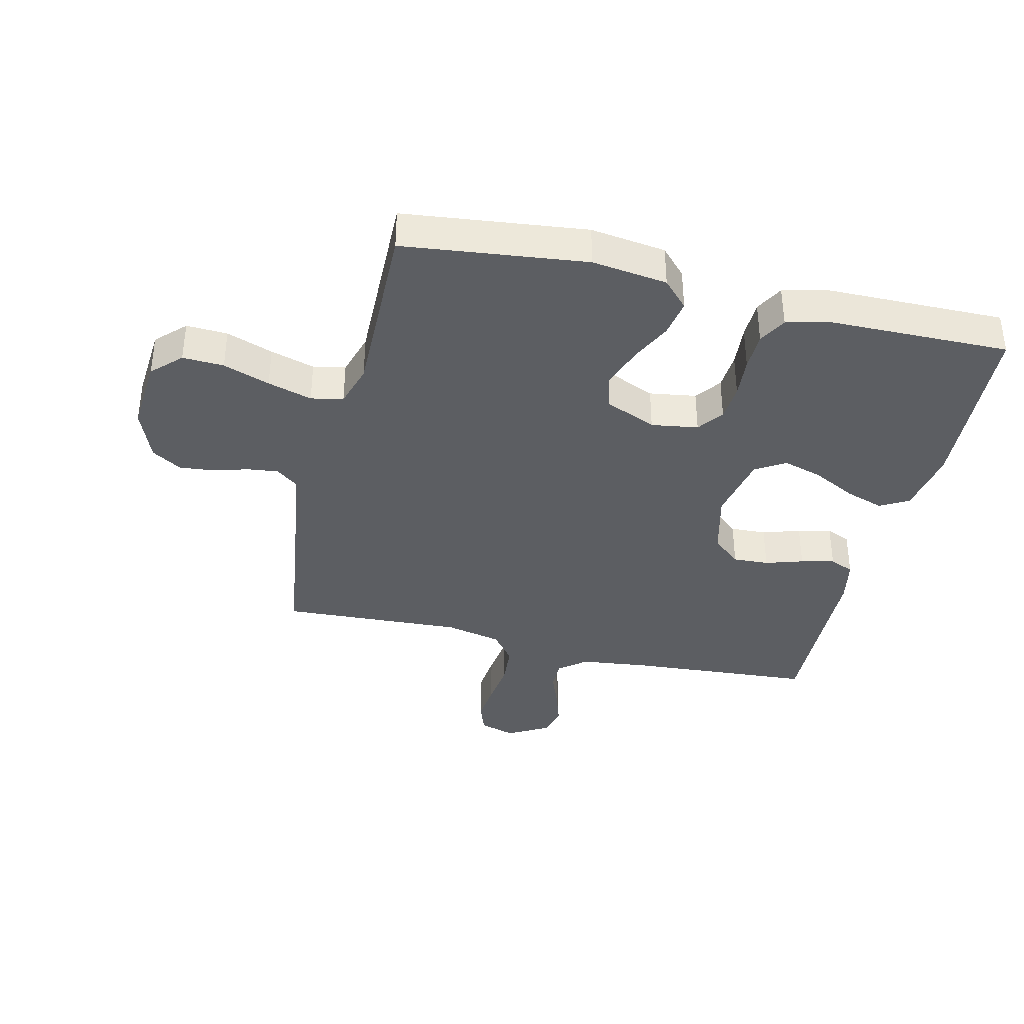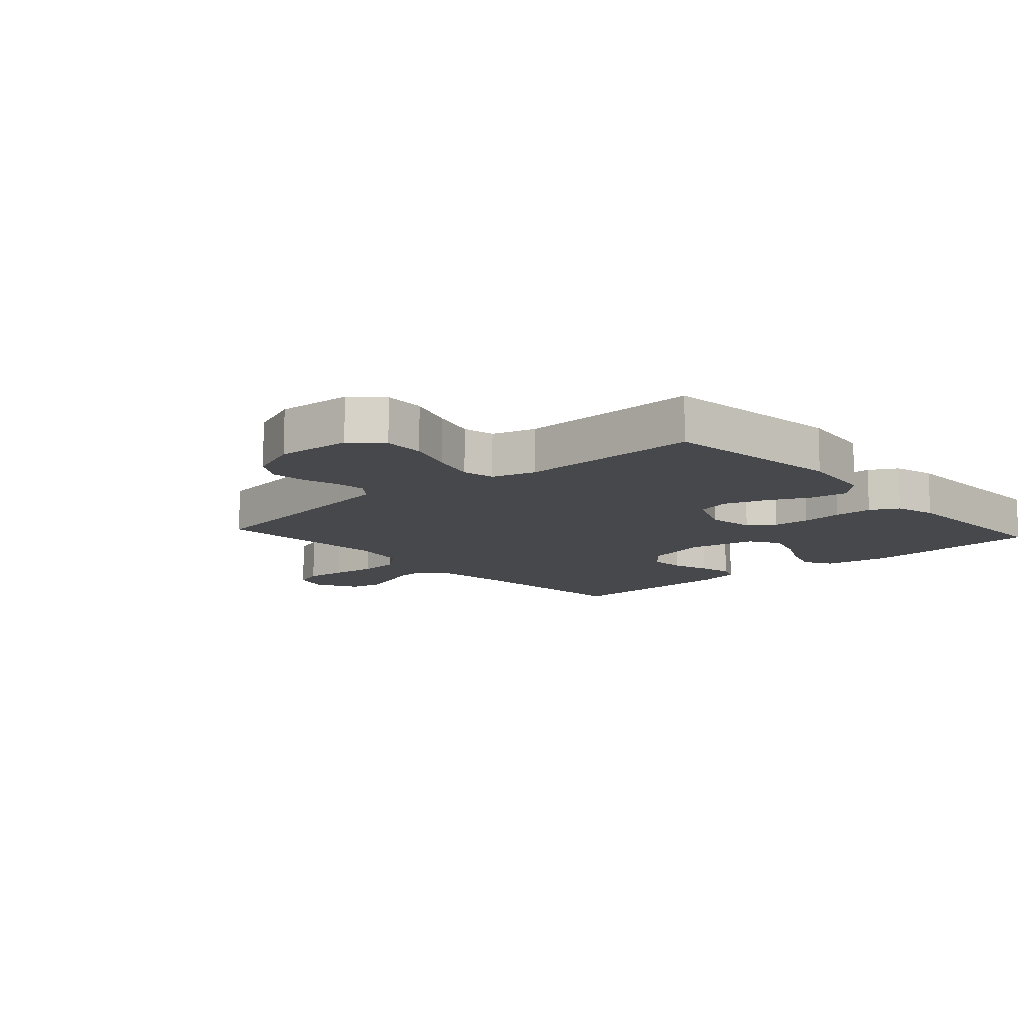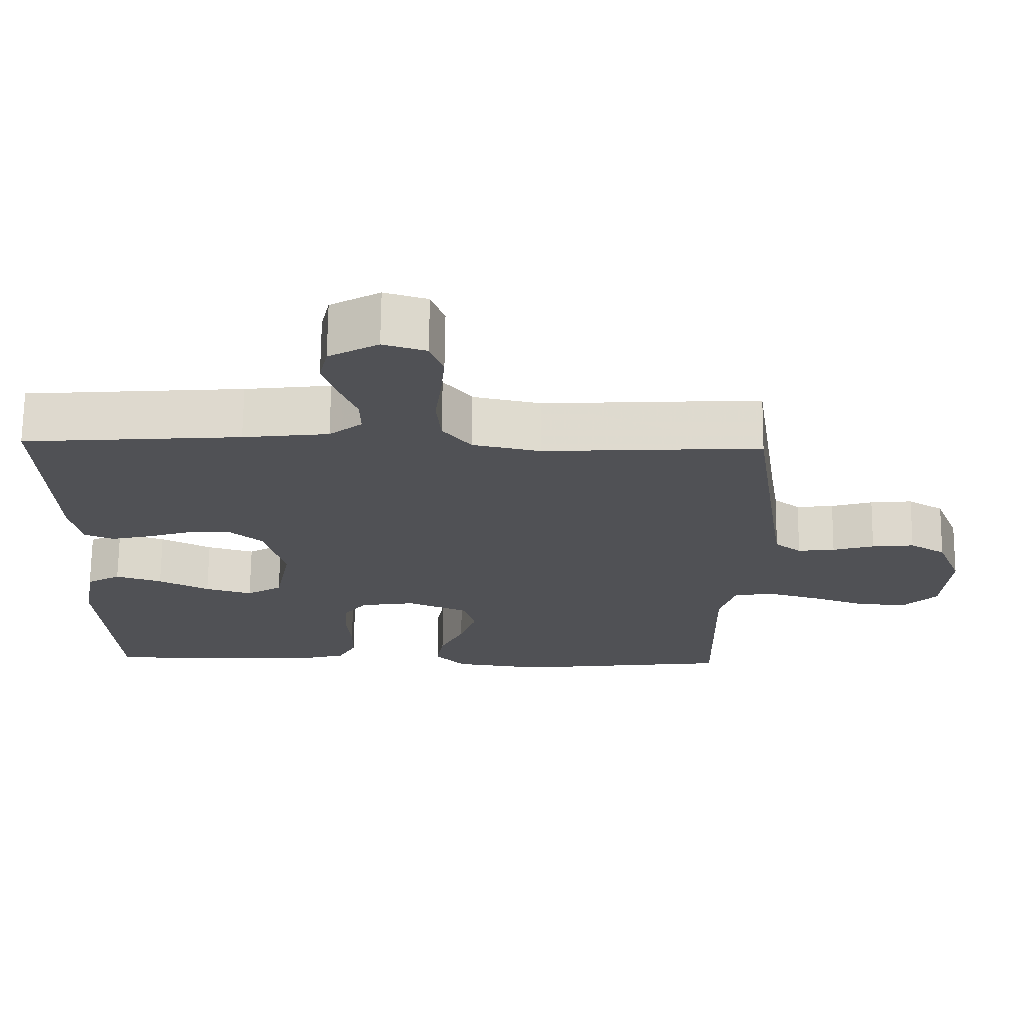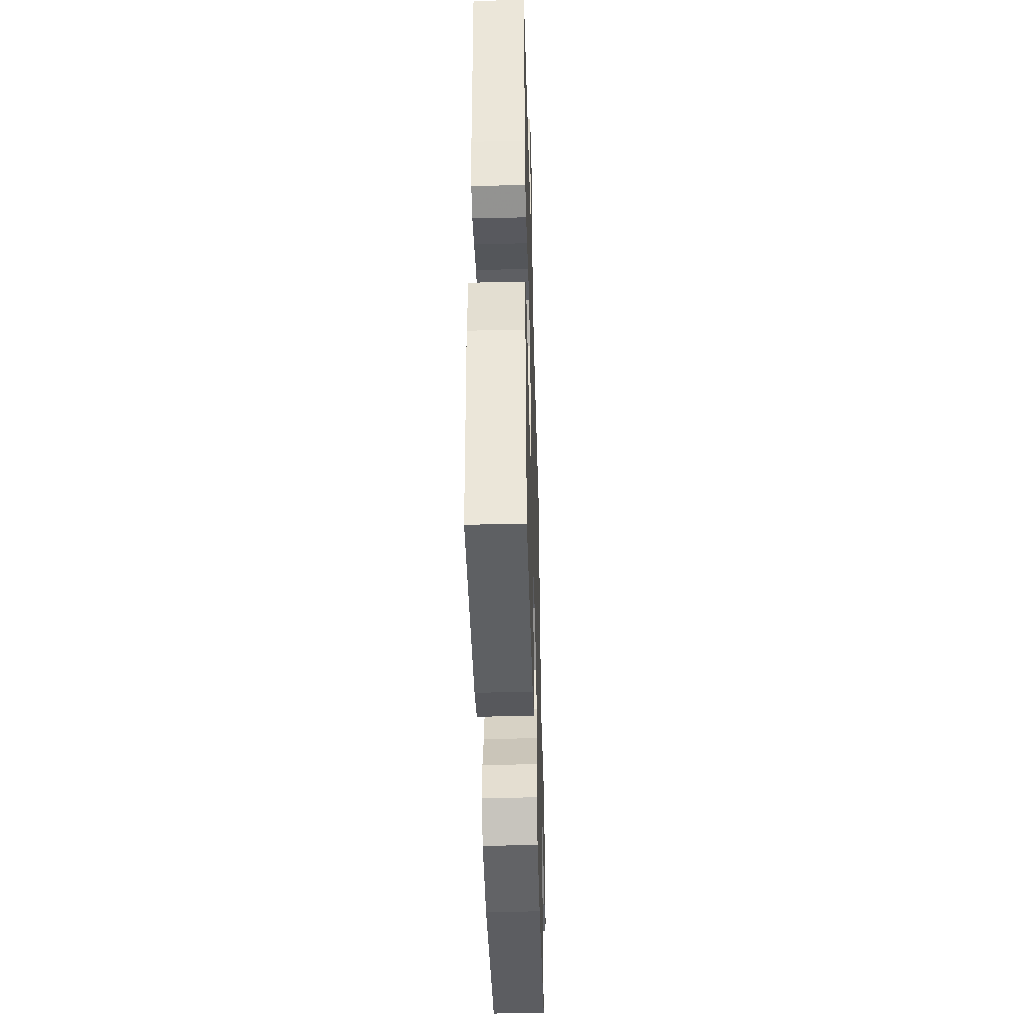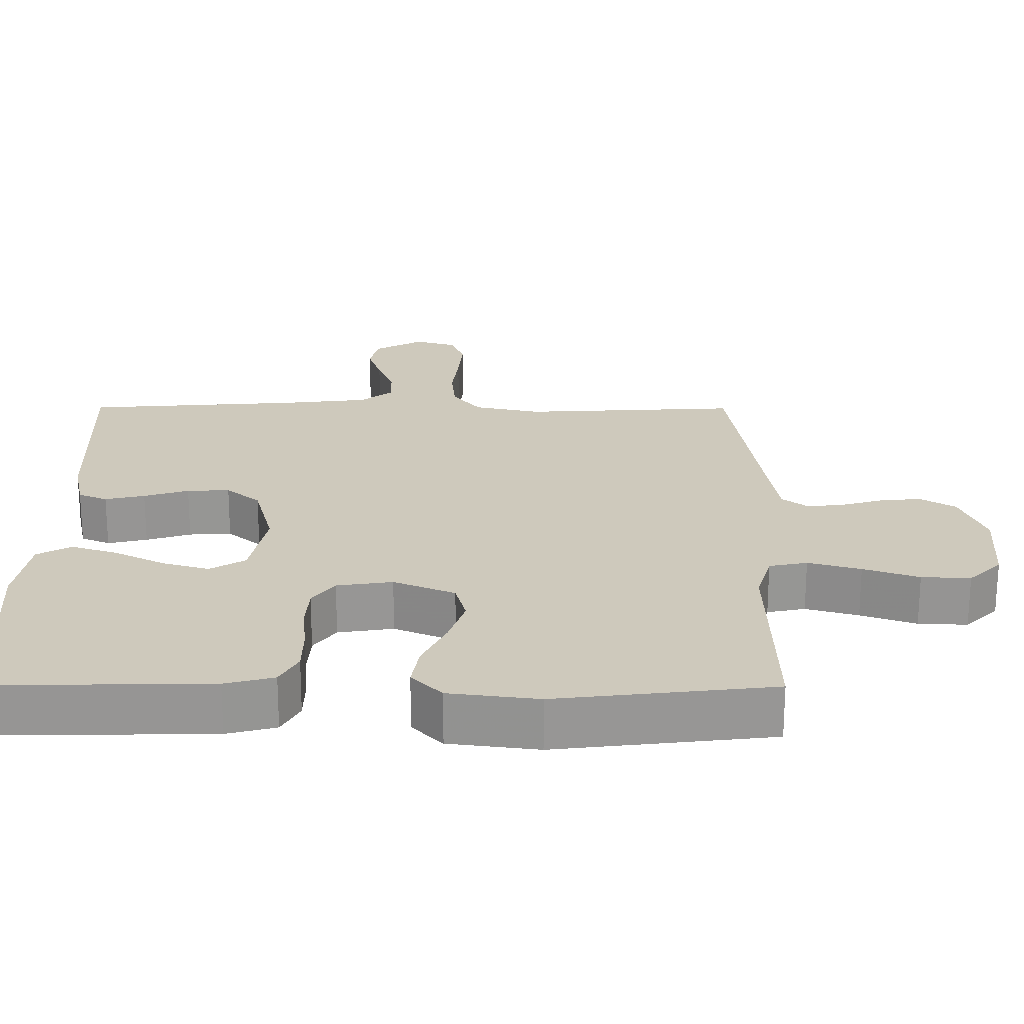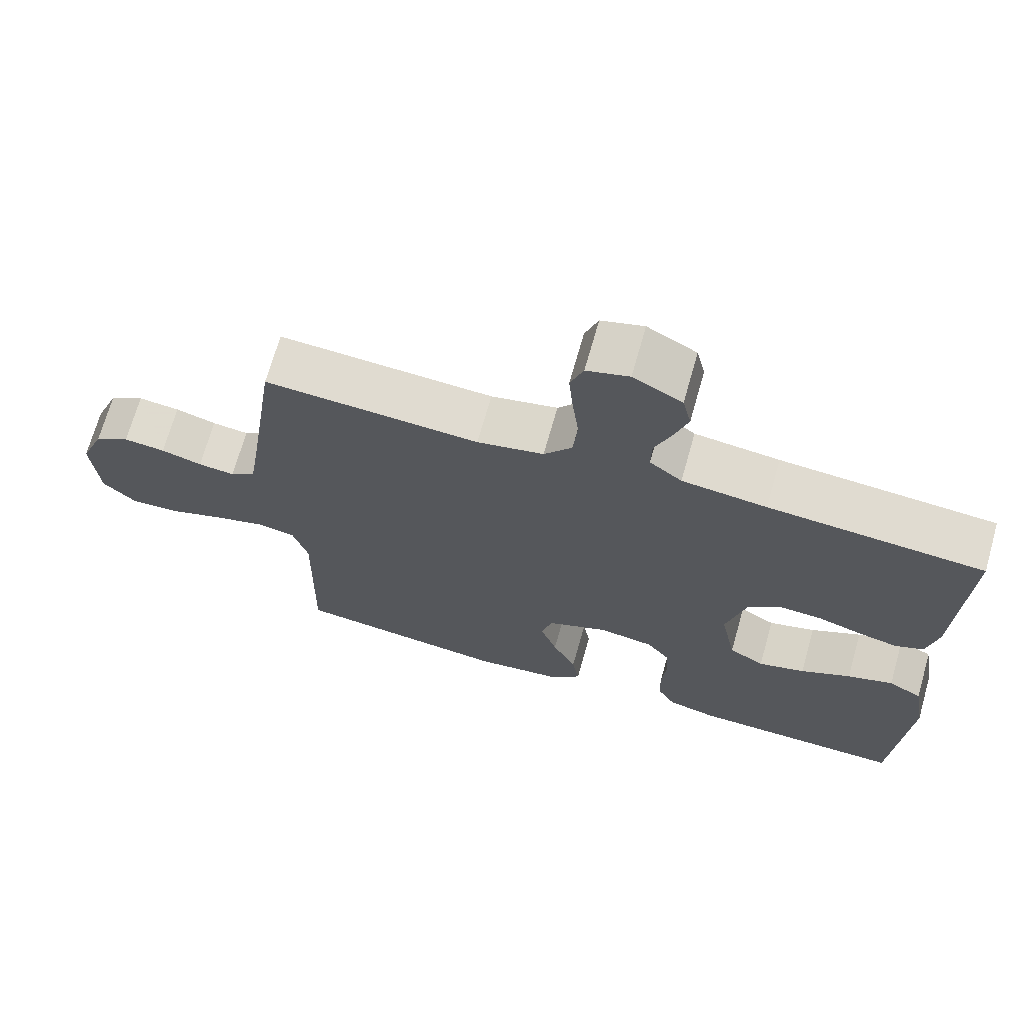
<metadata>
{"format":"obj","ext":"obj","renderer":"f3d","projection":"perspective","resolution":1024,"background":"white","views":[{"elev":-37.5,"azim":166.4,"up":"+Y"},{"elev":-11.6,"azim":132.0,"up":"+Y"},{"elev":69.8,"azim":0.6,"up":"+Z"},{"elev":-43.6,"azim":-88.4,"up":"+Z"},{"elev":-67.5,"azim":-0.1,"up":"+Z"},{"elev":69.7,"azim":-164.2,"up":"+Z"}]}
</metadata>
<code>
v -0.5 0.07 -0.5
v -0.519 0.07 -0.2
v -0.501 0.07 -0.093
v -0.454 0.07 -0.066
v -0.39 0.07 -0.087
v -0.32 0.07 -0.123
v -0.255 0.07 -0.142
v -0.206 0.07 -0.112
v -0.184 0.07 0
v -0.211 0.07 0.106
v -0.258 0.07 0.146
v -0.317 0.07 0.143
v -0.379 0.07 0.123
v -0.434 0.07 0.11
v -0.474 0.07 0.127
v -0.489 0.07 0.2
v -0.5 0.07 0.5
v -0.2 0.07 0.523
v -0.082 0.07 0.537
v -0.037 0.07 0.573
v -0.038 0.07 0.624
v -0.061 0.07 0.683
v -0.08 0.07 0.742
v -0.068 0.07 0.794
v 0 0.07 0.832
v 0.059 0.07 0.814
v 0.077 0.07 0.764
v 0.071 0.07 0.696
v 0.062 0.07 0.622
v 0.068 0.07 0.553
v 0.107 0.07 0.503
v 0.2 0.07 0.483
v 0.5 0.07 0.5
v 0.543 0.07 0.2
v 0.556 0.07 0.115
v 0.592 0.07 0.087
v 0.643 0.07 0.093
v 0.7 0.07 0.11
v 0.758 0.07 0.116
v 0.807 0.07 0.086
v 0.841 0.07 0
v 0.832 0.07 -0.123
v 0.786 0.07 -0.169
v 0.718 0.07 -0.166
v 0.641 0.07 -0.139
v 0.568 0.07 -0.118
v 0.515 0.07 -0.129
v 0.494 0.07 -0.2
v 0.5 0.07 -0.5
v 0.2 0.07 -0.536
v 0.076 0.07 -0.52
v 0.034 0.07 -0.476
v 0.044 0.07 -0.415
v 0.077 0.07 -0.346
v 0.1 0.07 -0.278
v 0.085 0.07 -0.221
v 0 0.07 -0.185
v -0.077 0.07 -0.197
v -0.108 0.07 -0.239
v -0.112 0.07 -0.3
v -0.106 0.07 -0.368
v -0.107 0.07 -0.431
v -0.132 0.07 -0.477
v -0.2 0.07 -0.495
v -0.5 0 -0.5
v -0.519 0 -0.2
v -0.501 0 -0.093
v -0.454 0 -0.066
v -0.39 0 -0.087
v -0.32 0 -0.123
v -0.255 0 -0.142
v -0.206 0 -0.112
v -0.184 0 0
v -0.211 0 0.106
v -0.258 0 0.146
v -0.317 0 0.143
v -0.379 0 0.123
v -0.434 0 0.11
v -0.474 0 0.127
v -0.489 0 0.2
v -0.5 0 0.5
v -0.2 0 0.523
v -0.082 0 0.537
v -0.037 0 0.573
v -0.038 0 0.624
v -0.061 0 0.683
v -0.08 0 0.742
v -0.068 0 0.794
v 0 0 0.832
v 0.059 0 0.814
v 0.077 0 0.764
v 0.071 0 0.696
v 0.062 0 0.622
v 0.068 0 0.553
v 0.107 0 0.503
v 0.2 0 0.483
v 0.5 0 0.5
v 0.543 0 0.2
v 0.556 0 0.115
v 0.592 0 0.087
v 0.643 0 0.093
v 0.7 0 0.11
v 0.758 0 0.116
v 0.807 0 0.086
v 0.841 0 0
v 0.832 0 -0.123
v 0.786 0 -0.169
v 0.718 0 -0.166
v 0.641 0 -0.139
v 0.568 0 -0.118
v 0.515 0 -0.129
v 0.494 0 -0.2
v 0.5 0 -0.5
v 0.2 0 -0.536
v 0.076 0 -0.52
v 0.034 0 -0.476
v 0.044 0 -0.415
v 0.077 0 -0.346
v 0.1 0 -0.278
v 0.085 0 -0.221
v 0 0 -0.185
v -0.077 0 -0.197
v -0.108 0 -0.239
v -0.112 0 -0.3
v -0.106 0 -0.368
v -0.107 0 -0.431
v -0.132 0 -0.477
v -0.2 0 -0.495
f 4 5 6
f 3 4 6
f 2 3 6
f 1 2 6
f 64 1 6
f 63 64 6
f 62 63 6
f 61 62 6
f 60 61 6
f 59 60 6 7
f 58 59 7 8
f 57 58 8 9
f 56 57 9 10
f 52 53 54
f 51 52 54
f 50 51 54
f 49 50 54
f 48 49 54
f 47 48 54 55
f 43 44 45
f 42 43 45
f 41 42 45
f 40 41 45
f 39 40 45
f 38 39 45
f 37 38 45
f 36 37 45 46
f 35 36 46 47
f 32 33 34
f 47 55 56
f 35 47 56
f 34 35 56
f 32 34 56
f 31 32 56
f 27 28 29
f 26 27 29
f 25 26 29
f 24 25 29
f 23 24 29
f 22 23 29
f 21 22 29
f 20 21 29 30
f 16 17 18
f 15 16 18
f 14 15 18
f 13 14 18
f 12 13 18
f 11 12 18 19
f 20 30 31
f 19 20 31
f 11 19 31
f 10 11 31
f 10 31 56
f 70 69 68
f 70 68 67
f 70 67 66
f 70 66 65
f 70 65 128
f 70 128 127
f 70 127 126
f 70 126 125
f 70 125 124
f 71 70 124 123
f 72 71 123 122
f 73 72 122 121
f 74 73 121 120
f 118 117 116
f 118 116 115
f 118 115 114
f 118 114 113
f 118 113 112
f 119 118 112 111
f 109 108 107
f 109 107 106
f 109 106 105
f 109 105 104
f 109 104 103
f 109 103 102
f 109 102 101
f 110 109 101 100
f 111 110 100 99
f 98 97 96
f 120 119 111
f 120 111 99
f 120 99 98
f 120 98 96
f 120 96 95
f 93 92 91
f 93 91 90
f 93 90 89
f 93 89 88
f 93 88 87
f 93 87 86
f 93 86 85
f 94 93 85 84
f 82 81 80
f 82 80 79
f 82 79 78
f 82 78 77
f 82 77 76
f 83 82 76 75
f 95 94 84
f 95 84 83
f 95 83 75
f 95 75 74
f 120 95 74
f 1 65 66 2
f 2 66 67 3
f 3 67 68 4
f 4 68 69 5
f 5 69 70 6
f 6 70 71 7
f 7 71 72 8
f 8 72 73 9
f 9 73 74 10
f 10 74 75 11
f 11 75 76 12
f 12 76 77 13
f 13 77 78 14
f 14 78 79 15
f 15 79 80 16
f 16 80 81 17
f 17 81 82 18
f 18 82 83 19
f 19 83 84 20
f 20 84 85 21
f 21 85 86 22
f 22 86 87 23
f 23 87 88 24
f 24 88 89 25
f 25 89 90 26
f 26 90 91 27
f 27 91 92 28
f 28 92 93 29
f 29 93 94 30
f 30 94 95 31
f 31 95 96 32
f 32 96 97 33
f 33 97 98 34
f 34 98 99 35
f 35 99 100 36
f 36 100 101 37
f 37 101 102 38
f 38 102 103 39
f 39 103 104 40
f 40 104 105 41
f 41 105 106 42
f 42 106 107 43
f 43 107 108 44
f 44 108 109 45
f 45 109 110 46
f 46 110 111 47
f 47 111 112 48
f 48 112 113 49
f 49 113 114 50
f 50 114 115 51
f 51 115 116 52
f 52 116 117 53
f 53 117 118 54
f 54 118 119 55
f 55 119 120 56
f 56 120 121 57
f 57 121 122 58
f 58 122 123 59
f 59 123 124 60
f 60 124 125 61
f 61 125 126 62
f 62 126 127 63
f 63 127 128 64
f 64 128 65 1

</code>
